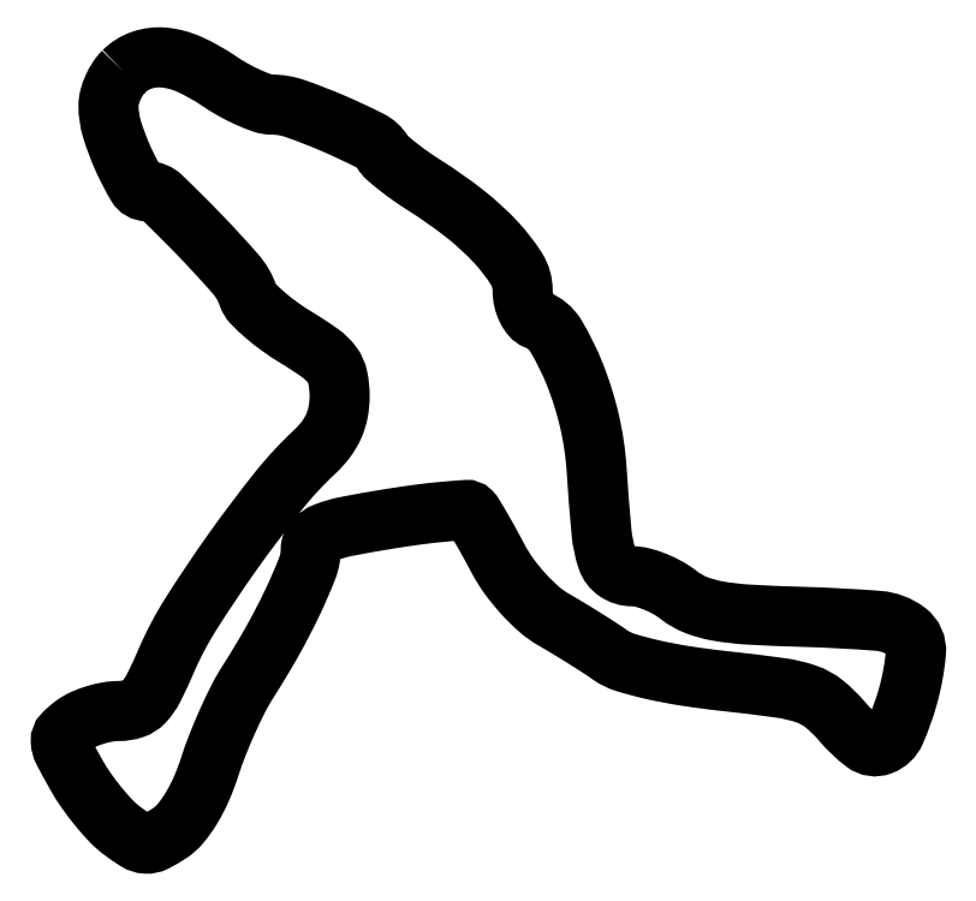
<metadata>
{"format":"dxf","ext":"dxf","renderer":"ezdxf+matplotlib","layout":"modelspace","background":"white","min_lineweight":24,"dpi":150}
</metadata>
<code>
0
SECTION
2
ENTITIES
0
POLYLINE
8
0
66
1
70
1
0
VERTEX
8
0
10
6.571
20
80.43
42
0.05328
0
VERTEX
8
0
10
5.97
20
79.68
42
0.03849
0
VERTEX
8
0
10
5.462
20
78.74
42
0.03911
0
VERTEX
8
0
10
5.114
20
77.76
42
0.06566
0
VERTEX
8
0
10
5
20
76.9
42
0.07391
0
VERTEX
8
0
10
5.364
20
74.45
42
0.03228
0
VERTEX
8
0
10
6.522
20
71.37
42
0.02622
0
VERTEX
8
0
10
7.943
20
68.62
42
0.2665
0
VERTEX
8
0
10
9.017
20
68
42
-0.1941
0
VERTEX
8
0
10
10.52
20
67.39
42
-0.008933
0
VERTEX
8
0
10
14.49
20
63.43
42
-0.01259
0
VERTEX
8
0
10
18.21
20
59.38
42
-0.09796
0
VERTEX
8
0
10
19.48
20
57.17
42
0.1098
0
VERTEX
8
0
10
19.98
20
56.35
42
0.0227
0
VERTEX
8
0
10
21.2
20
55.19
42
0.02285
0
VERTEX
8
0
10
22.77
20
53.95
42
0.01979
0
VERTEX
8
0
10
24.52
20
52.79
42
-0.01815
0
VERTEX
8
0
10
26.98
20
51.17
42
-0.07982
0
VERTEX
8
0
10
28.22
20
49.96
42
-0.1093
0
VERTEX
8
0
10
28.81
20
48.62
42
-0.04989
0
VERTEX
8
0
10
29
20
46.71
42
-0.04721
0
VERTEX
8
0
10
28.84
20
45.06
42
-0.05813
0
VERTEX
8
0
10
28.38
20
43.57
42
-0.05691
0
VERTEX
8
0
10
27.57
20
42.22
42
-0.04262
0
VERTEX
8
0
10
26.41
20
40.92
42
0.03654
0
VERTEX
8
0
10
22.61
20
36.81
42
0.01374
0
VERTEX
8
0
10
17.88
20
30.53
42
0.01363
0
VERTEX
8
0
10
13.53
20
24.04
42
0.0393
0
VERTEX
8
0
10
11.01
20
19.25
42
-0.01443
0
VERTEX
8
0
10
9.681
20
16.39
42
-0.07301
0
VERTEX
8
0
10
8.676
20
14.95
42
-0.1242
0
VERTEX
8
0
10
7.572
20
14.24
42
-0.08046
0
VERTEX
8
0
10
6.068
20
14
42
0.04407
0
VERTEX
8
0
10
4.898
20
13.9
42
0.03027
0
VERTEX
8
0
10
3.603
20
13.58
42
0.0306
0
VERTEX
8
0
10
2.382
20
13.13
42
0.053
0
VERTEX
8
0
10
1.446
20
12.58
42
0.04272
0
VERTEX
8
0
10
0.3368
20
11.62
42
0.2064
0
VERTEX
8
0
10
0.0475
20
10.85
42
0.1096
0
VERTEX
8
0
10
0.3224
20
9.835
42
0.008459
0
VERTEX
8
0
10
1.685
20
7.334
42
0.02399
0
VERTEX
8
0
10
2.702
20
5.727
42
0.01831
0
VERTEX
8
0
10
3.959
20
4.067
42
0.01863
0
VERTEX
8
0
10
5.255
20
2.597
42
0.04082
0
VERTEX
8
0
10
6.373
20
1.597
42
0.02238
0
VERTEX
8
0
10
7.926
20
0.5275
42
0.1258
0
VERTEX
8
0
10
8.878
20
0.2243
42
0.1337
0
VERTEX
8
0
10
9.83
20
0.4254
42
0.02651
0
VERTEX
8
0
10
11.35
20
1.31
42
0.07529
0
VERTEX
8
0
10
12.48
20
2.325
42
0.03686
0
VERTEX
8
0
10
13.61
20
3.912
42
0.03266
0
VERTEX
8
0
10
14.64
20
5.915
42
0.02532
0
VERTEX
8
0
10
15.51
20
8.212
42
-0.01611
0
VERTEX
8
0
10
16.33
20
10.49
42
-0.01168
0
VERTEX
8
0
10
17.38
20
12.98
42
-0.01182
0
VERTEX
8
0
10
18.48
20
15.3
42
-0.02514
0
VERTEX
8
0
10
19.47
20
17.02
42
0.01418
0
VERTEX
8
0
10
22
20
21.23
42
0.0175
0
VERTEX
8
0
10
24.11
20
25.29
42
0.0169
0
VERTEX
8
0
10
25.62
20
28.78
42
0.09417
0
VERTEX
8
0
10
26
20
30.78
42
-0.1918
0
VERTEX
8
0
10
26.4
20
31.79
42
-0.1098
0
VERTEX
8
0
10
27.51
20
32.54
42
-0.04601
0
VERTEX
8
0
10
29.69
20
33.17
42
-0.00753
0
VERTEX
8
0
10
34.04
20
33.95
42
-0.007067
0
VERTEX
8
0
10
37.16
20
34.41
42
-0.01083
0
VERTEX
8
0
10
39.88
20
34.71
42
-0.005558
0
VERTEX
8
0
10
42.15
20
34.89
42
-0.2164
0
VERTEX
8
0
10
42.62
20
34.71
42
-0.06103
0
VERTEX
8
0
10
42.93
20
34.32
42
-0.003949
0
VERTEX
8
0
10
43.67
20
33.06
42
-0.005711
0
VERTEX
8
0
10
44.53
20
31.54
42
-0.004224
0
VERTEX
8
0
10
45.45
20
29.84
42
0.03565
0
VERTEX
8
0
10
46.59
20
28
42
0.02745
0
VERTEX
8
0
10
48.08
20
26.17
42
0.02805
0
VERTEX
8
0
10
49.7
20
24.59
42
0.04959
0
VERTEX
8
0
10
51.22
20
23.5
42
-0.005391
0
VERTEX
8
0
10
52.72
20
22.61
42
-0.003942
0
VERTEX
8
0
10
54.38
20
21.59
42
-0.003982
0
VERTEX
8
0
10
55.93
20
20.6
42
-0.008784
0
VERTEX
8
0
10
57.1
20
19.82
42
0.07773
0
VERTEX
8
0
10
58.66
20
19.06
42
0.01907
0
VERTEX
8
0
10
61.42
20
18.31
42
0.01754
0
VERTEX
8
0
10
64.92
20
17.65
42
0.01146
0
VERTEX
8
0
10
69
20
17.11
42
-0.006799
0
VERTEX
8
0
10
74.77
20
16.4
42
-0.04929
0
VERTEX
8
0
10
77.48
20
15.76
42
-0.08788
0
VERTEX
8
0
10
79.32
20
14.74
42
-0.04653
0
VERTEX
8
0
10
81.18
20
12.91
42
0.055
0
VERTEX
8
0
10
83.5
20
10.71
42
0.2597
0
VERTEX
8
0
10
85.25
20
10.46
42
0.2008
0
VERTEX
8
0
10
86.7
20
11.86
42
0.03447
0
VERTEX
8
0
10
88.01
20
15.54
42
0.0466
0
VERTEX
8
0
10
88.84
20
20.08
42
0.2591
0
VERTEX
8
0
10
87.86
20
22.27
42
0.1423
0
VERTEX
8
0
10
84.95
20
23.37
42
0.01249
0
VERTEX
8
0
10
77
20
23.79
42
-0.007029
0
VERTEX
8
0
10
71.51
20
24.02
42
-0.02959
0
VERTEX
8
0
10
68.22
20
24.4
42
-0.04999
0
VERTEX
8
0
10
65.99
20
25.02
42
-0.07324
0
VERTEX
8
0
10
64.23
20
26.04
42
0.03936
0
VERTEX
8
0
10
63.1
20
26.79
42
0.03099
0
VERTEX
8
0
10
61.77
20
27.42
42
0.03187
0
VERTEX
8
0
10
60.46
20
27.86
42
0.06453
0
VERTEX
8
0
10
59.38
20
28
42
-0.1493
0
VERTEX
8
0
10
57.77
20
28.49
42
-0.1652
0
VERTEX
8
0
10
56.78
20
29.79
42
-0.05817
0
VERTEX
8
0
10
56.2
20
32.56
42
-0.0064
0
VERTEX
8
0
10
55.69
20
39.03
42
0.04018
0
VERTEX
8
0
10
54.95
20
44.07
42
0.03852
0
VERTEX
8
0
10
53.41
20
49.01
42
0.03956
0
VERTEX
8
0
10
51.45
20
52.98
42
0.1682
0
VERTEX
8
0
10
49.45
20
54.66
42
-0.1267
0
VERTEX
8
0
10
48.9
20
55.05
42
-0.06385
0
VERTEX
8
0
10
48.43
20
55.78
42
-0.05717
0
VERTEX
8
0
10
48.11
20
56.71
42
-0.05421
0
VERTEX
8
0
10
48
20
57.71
42
0.1421
0
VERTEX
8
0
10
47.35
20
59.95
42
0.04658
0
VERTEX
8
0
10
45.22
20
62.71
42
0.03894
0
VERTEX
8
0
10
41.99
20
65.67
42
0.02508
0
VERTEX
8
0
10
37.83
20
68.6
42
-0.01213
0
VERTEX
8
0
10
36.38
20
69.57
42
-0.01394
0
VERTEX
8
0
10
35.04
20
70.57
42
-0.0131
0
VERTEX
8
0
10
33.96
20
71.47
42
-0.07428
0
VERTEX
8
0
10
33.47
20
72.04
42
0.1384
0
VERTEX
8
0
10
32.13
20
73.27
42
0.01515
0
VERTEX
8
0
10
28.3
20
75.06
42
0.01795
0
VERTEX
8
0
10
24.36
20
76.6
42
0.08391
0
VERTEX
8
0
10
21.96
20
77
42
-0.08342
0
VERTEX
8
0
10
21
20
77.16
42
-0.02247
0
VERTEX
8
0
10
19.56
20
77.73
42
-0.0221
0
VERTEX
8
0
10
17.95
20
78.54
42
-0.02126
0
VERTEX
8
0
10
16.4
20
79.5
42
0.04283
0
VERTEX
8
0
10
13.4
20
81.18
42
0.0829
0
VERTEX
8
0
10
10.75
20
81.89
42
0.1067
0
VERTEX
8
0
10
8.472
20
81.62
42
0.114
0
SEQEND
0
ENDSEC
0
EOF

</code>
